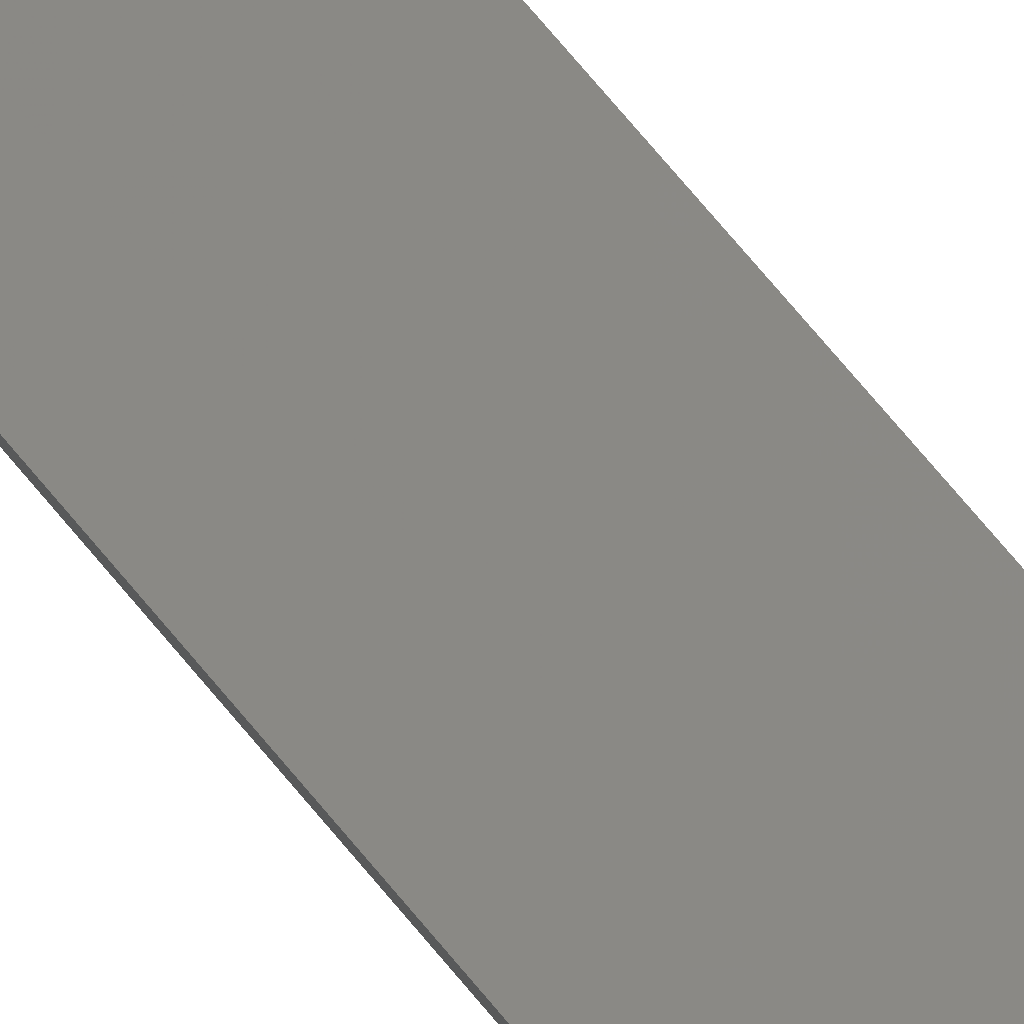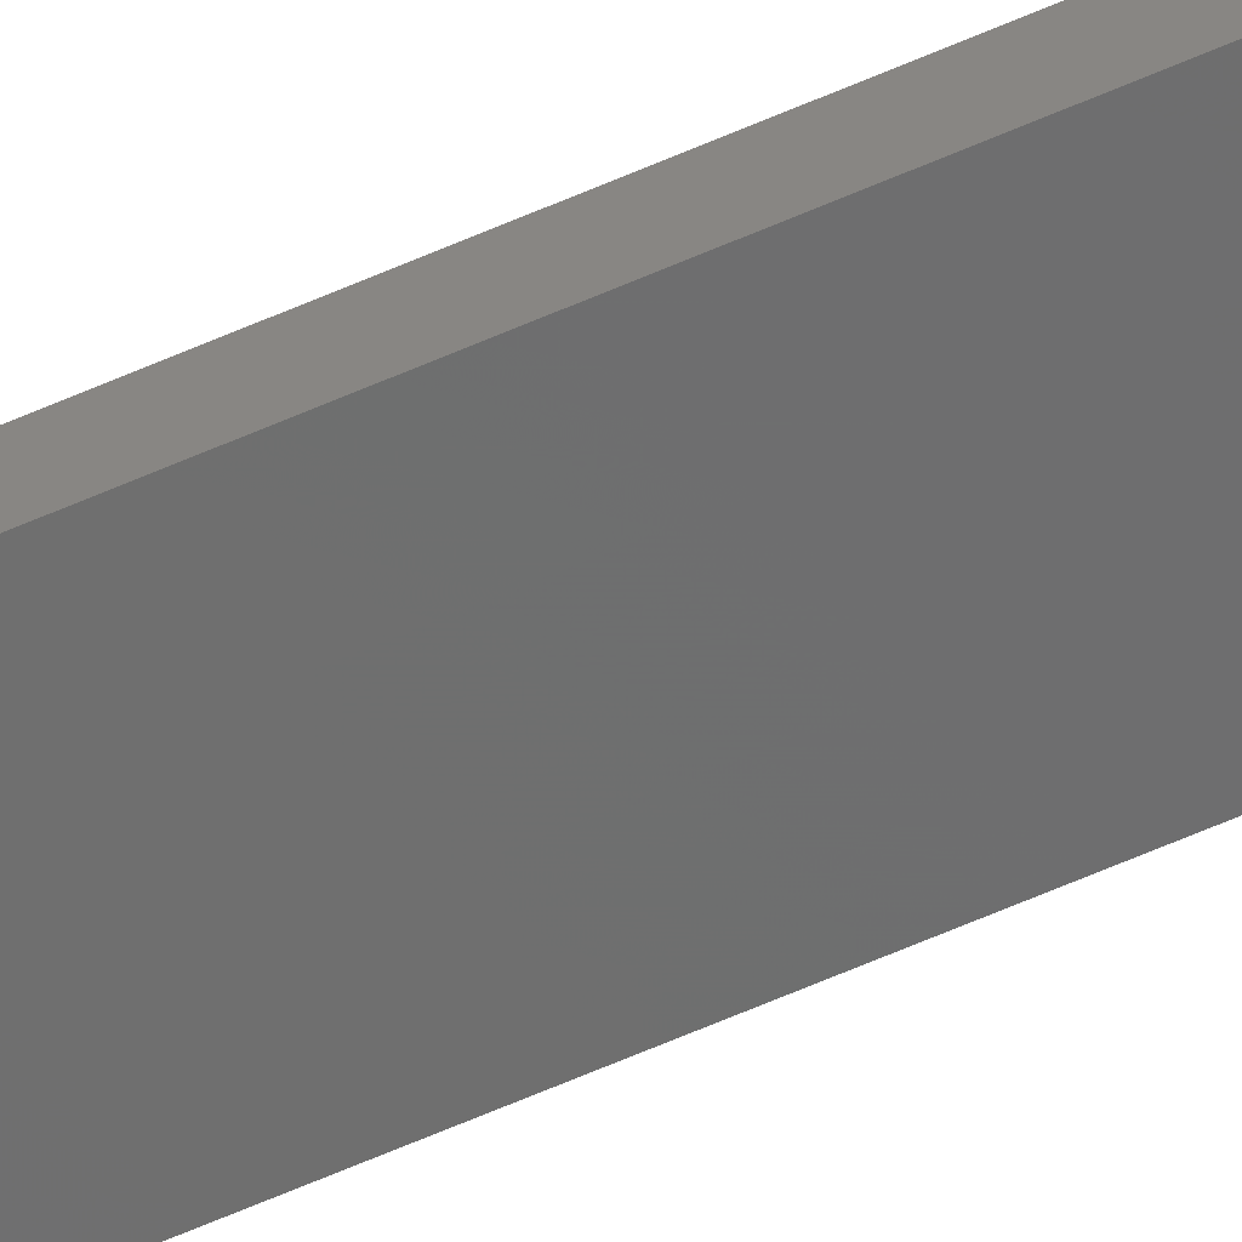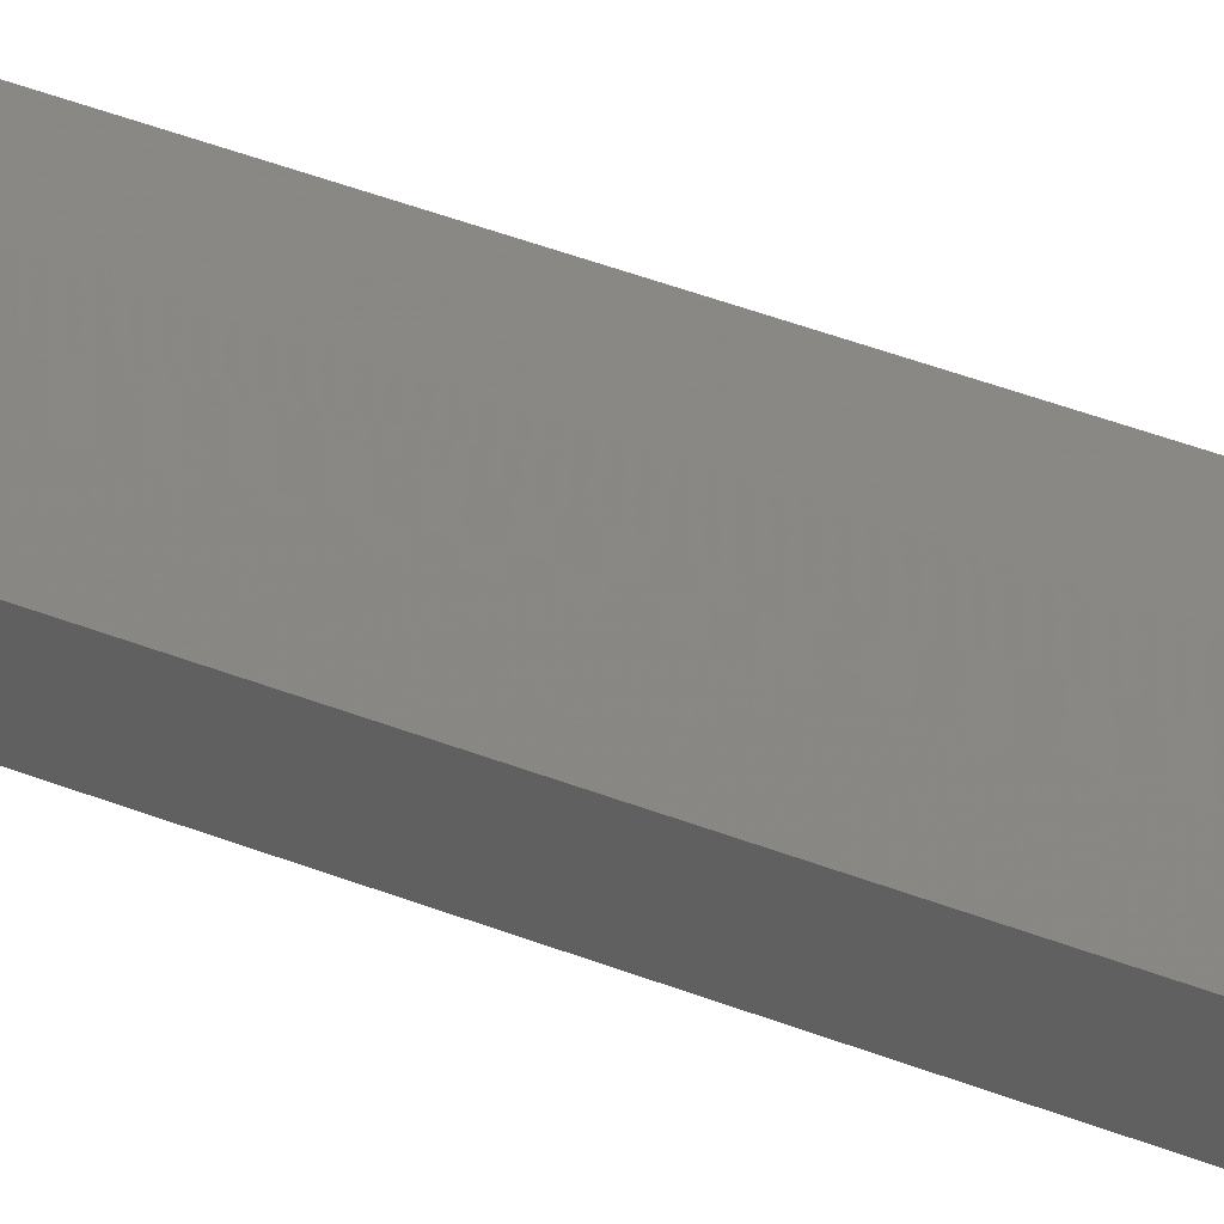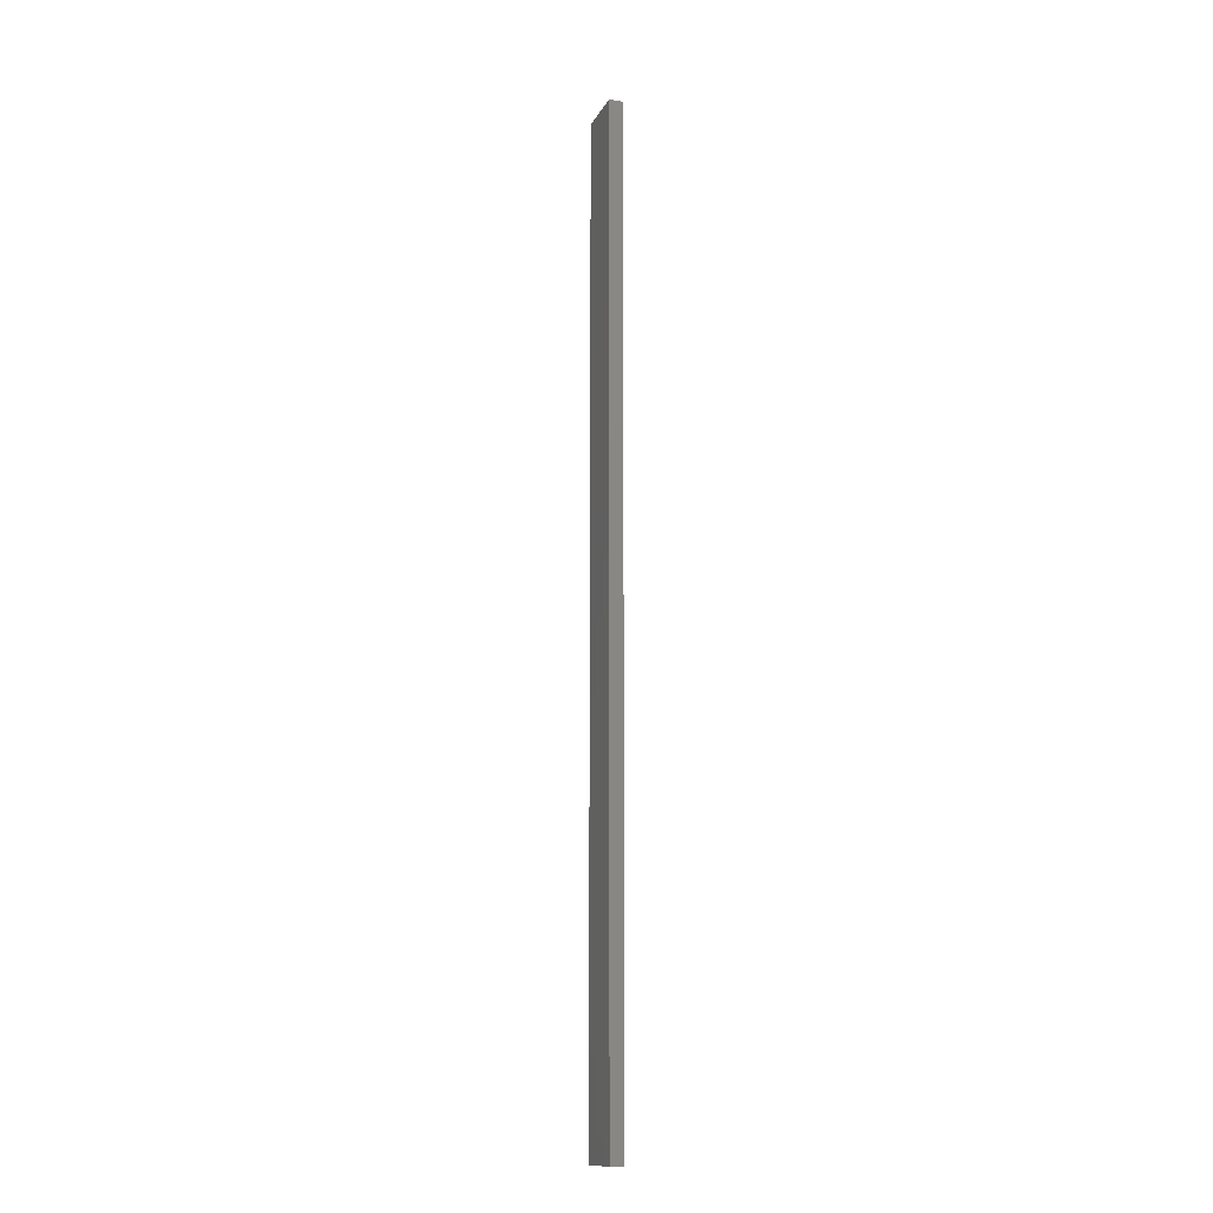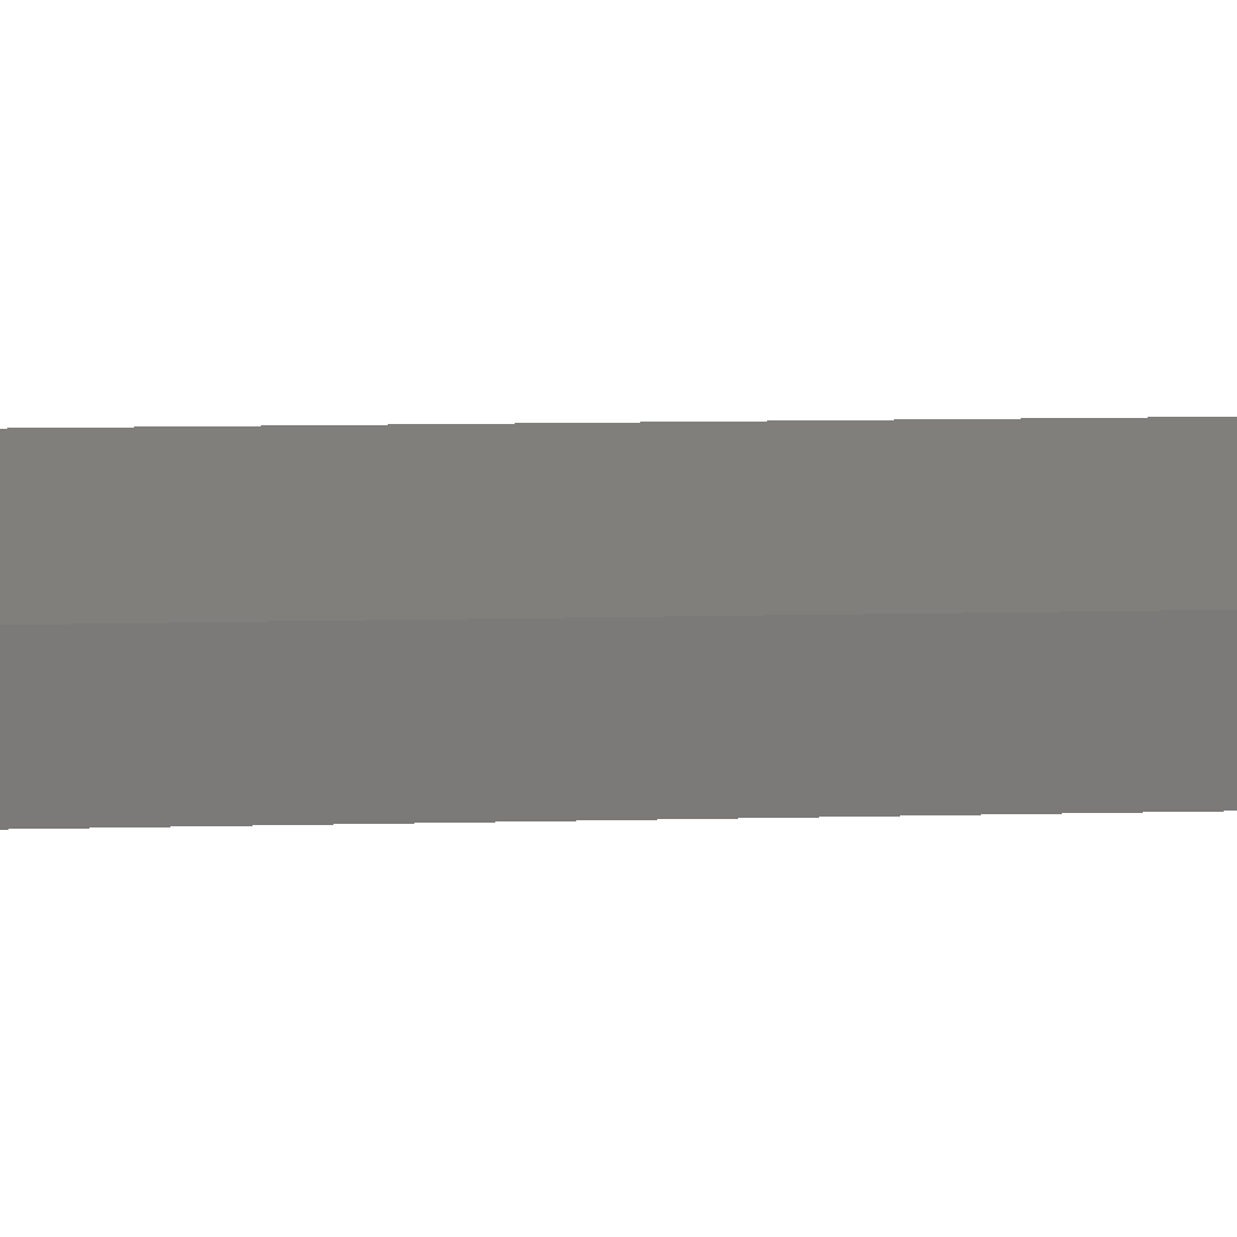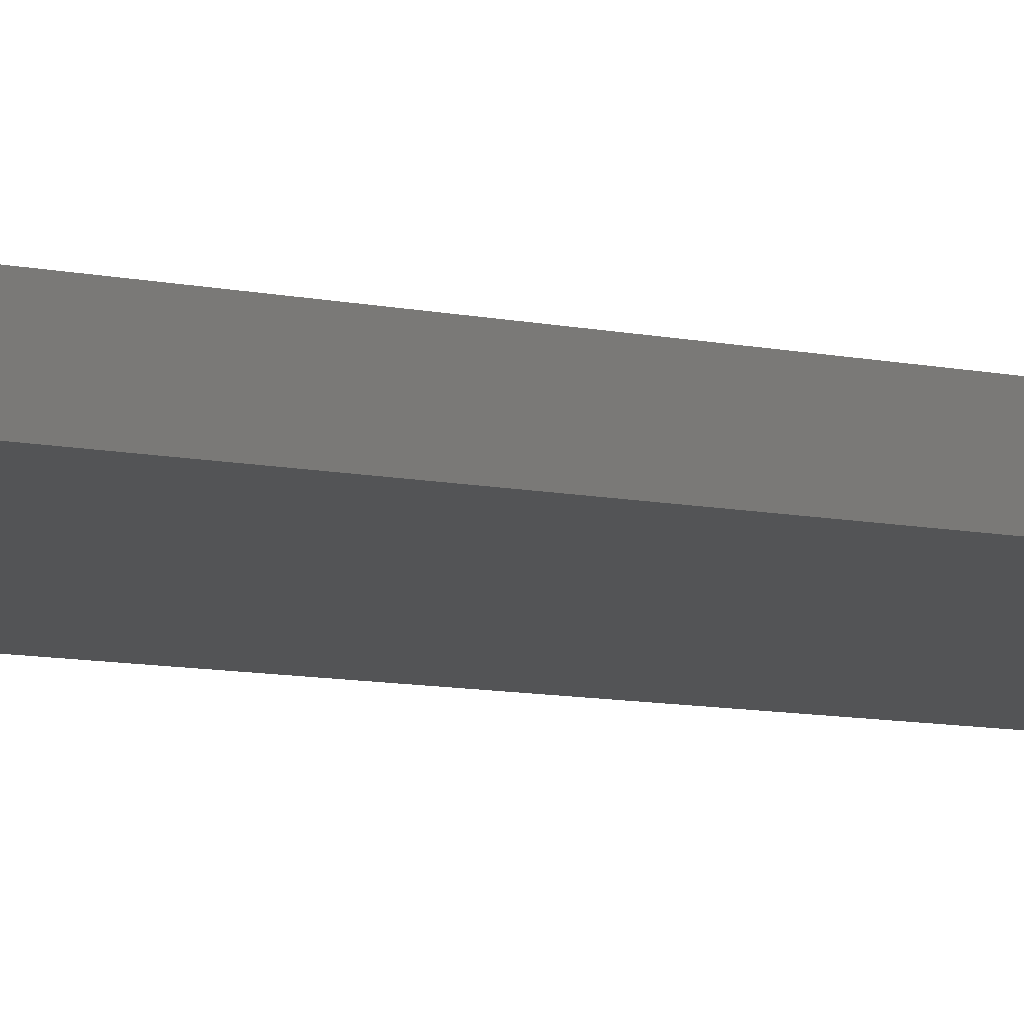
<metadata>
{"format":"stl","ext":"stl","renderer":"f3d","projection":"perspective","resolution":1024,"background":"white","views":[{"elev":65.9,"azim":-38.5,"up":"+Y"},{"elev":-70.8,"azim":-67.2,"up":"+Y"},{"elev":20.1,"azim":-47.2,"up":"+Y"},{"elev":-14.1,"azim":82.8,"up":"+Z"},{"elev":1.8,"azim":-111.2,"up":"+Y"},{"elev":-2.4,"azim":24.6,"up":"+Y"}]}
</metadata>
<code>
# stl→obj: 16 verts, 28 faces
v 18.96 -2.419 -113.5
v 18.96 -2.419 -117.1
v 19.02 -2.405 -117.1
v 19.02 -2.405 -113.5
v 19.09 -2.391 -117.1
v 19.09 -2.391 -113.5
v 19.15 -2.377 -113.5
v 19.15 -2.377 -117.1
v 19.14 -2.328 -113.5
v 19.14 -2.328 -117.1
v 18.95 -2.37 -117.1
v 19.01 -2.356 -113.5
v 19.01 -2.356 -117.1
v 19.08 -2.342 -117.1
v 18.95 -2.37 -113.5
v 19.08 -2.342 -113.5
f 1 2 3
f 4 3 5
f 4 1 3
f 6 4 5
f 7 5 8
f 7 6 5
f 9 7 8
f 9 8 10
f 11 12 13
f 13 12 14
f 15 12 11
f 12 16 14
f 14 9 10
f 16 9 14
f 1 15 11
f 1 11 2
f 9 16 7
f 16 6 7
f 16 12 6
f 12 4 6
f 12 15 4
f 15 1 4
f 14 10 8
f 5 14 8
f 13 14 5
f 3 13 5
f 2 11 13
f 2 13 3

</code>
